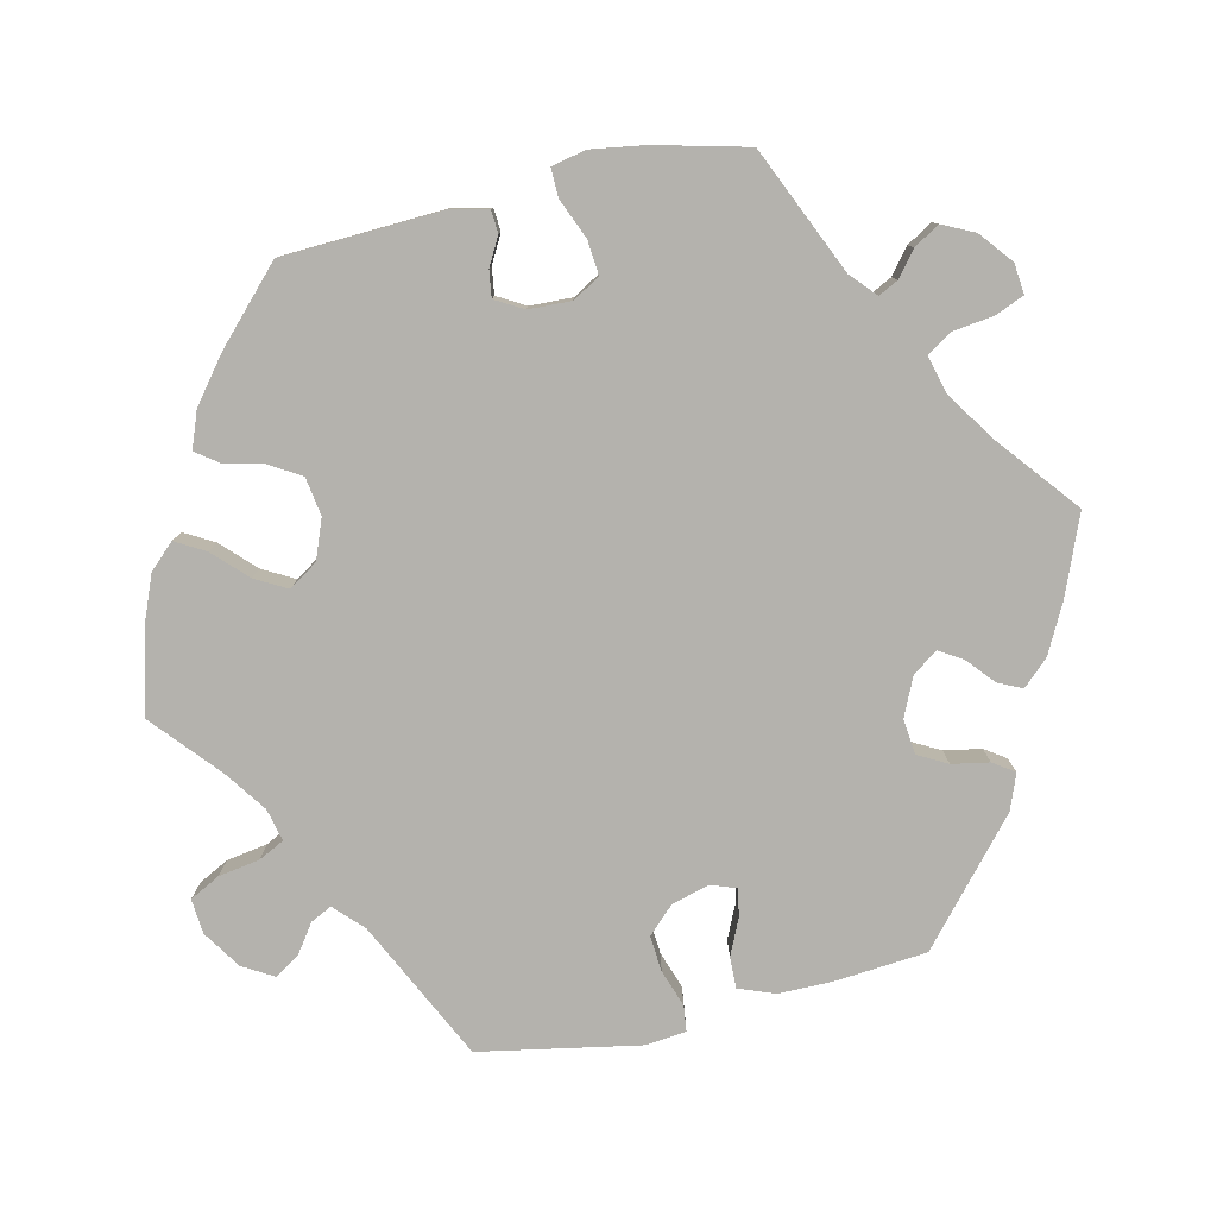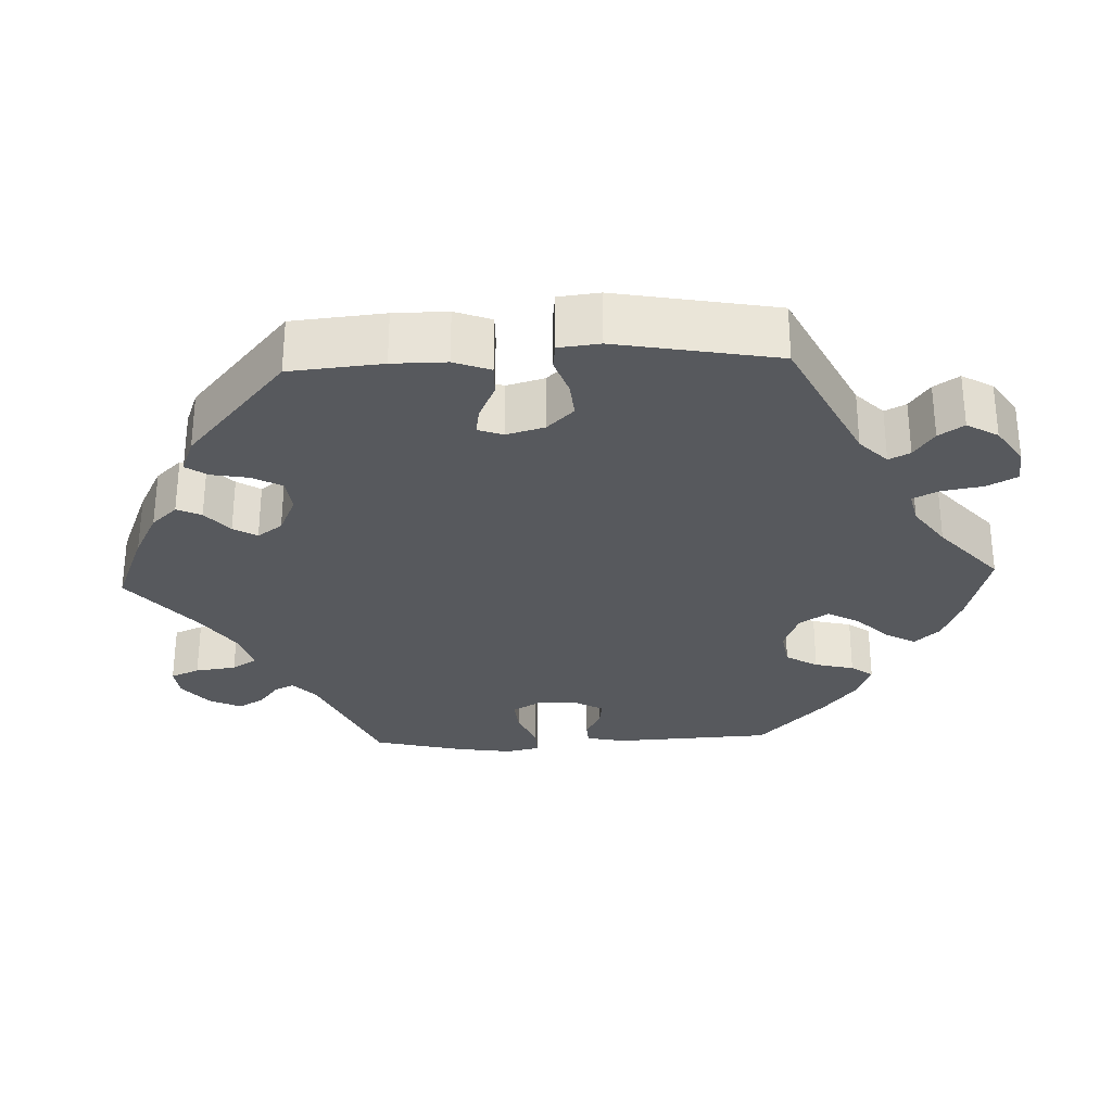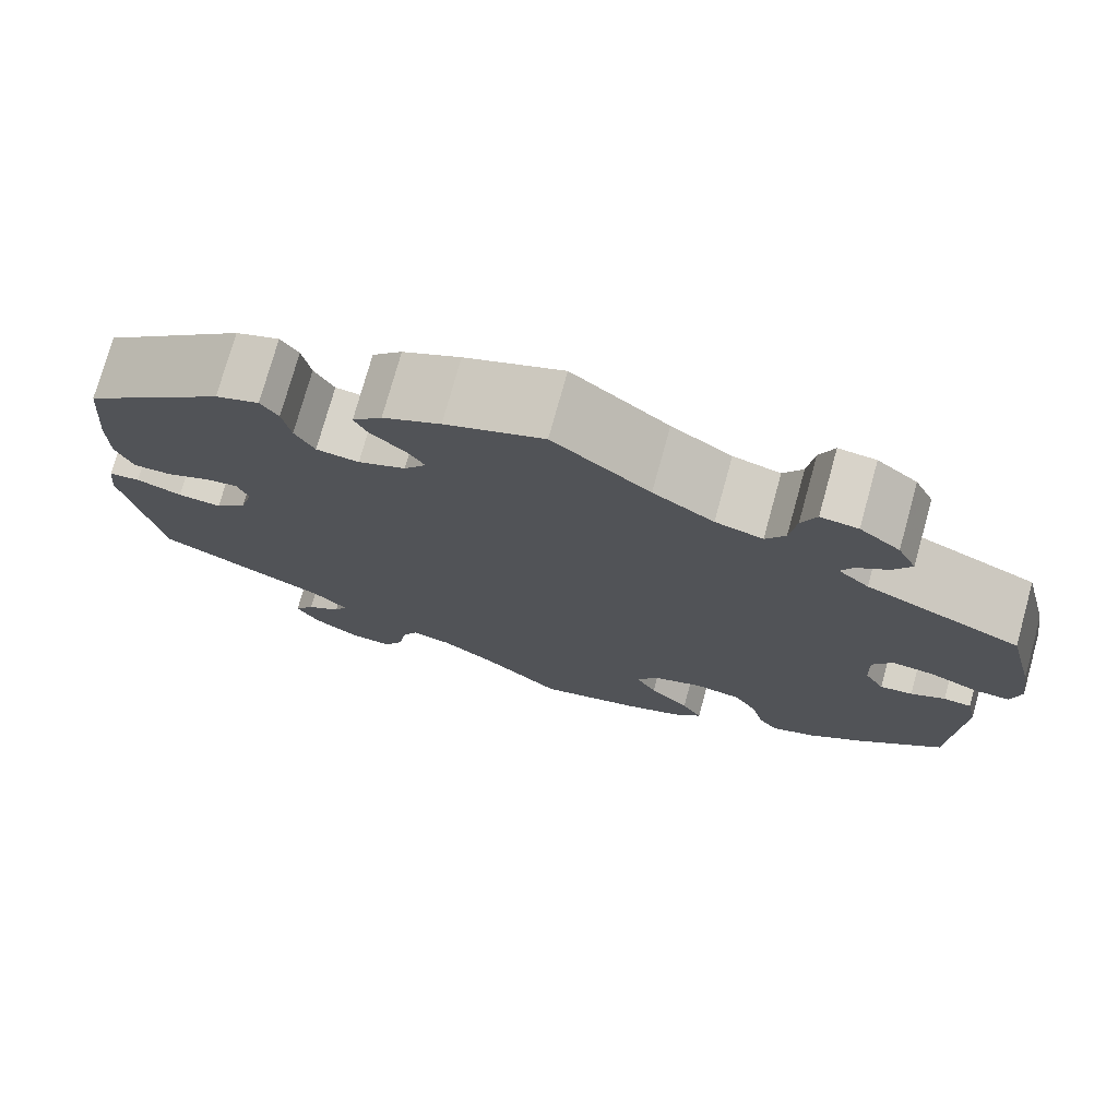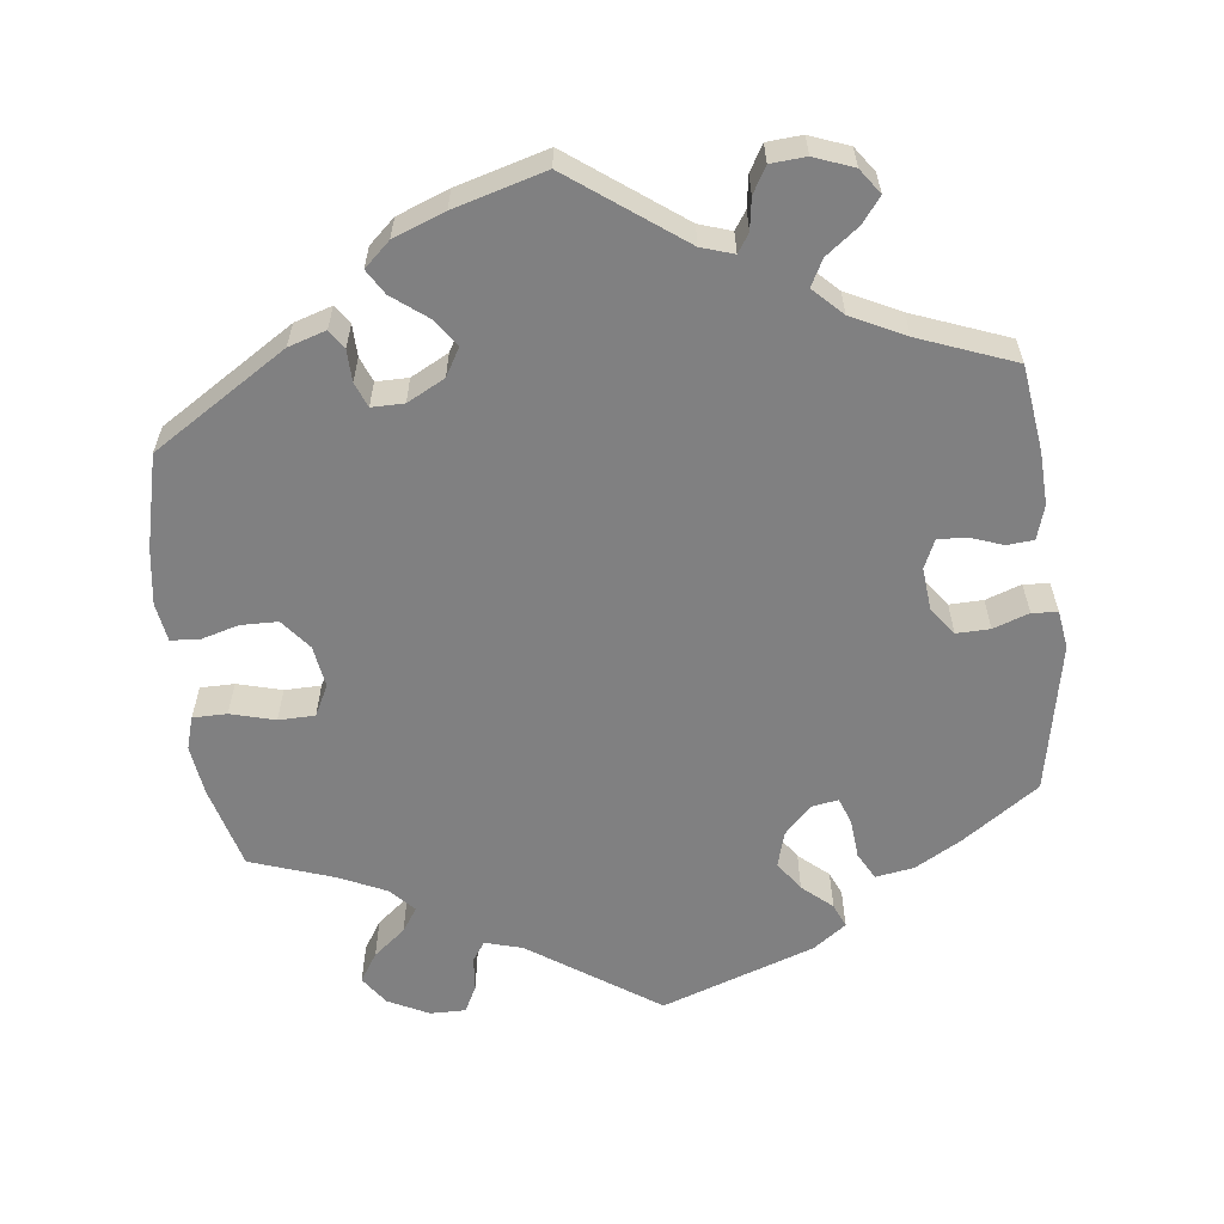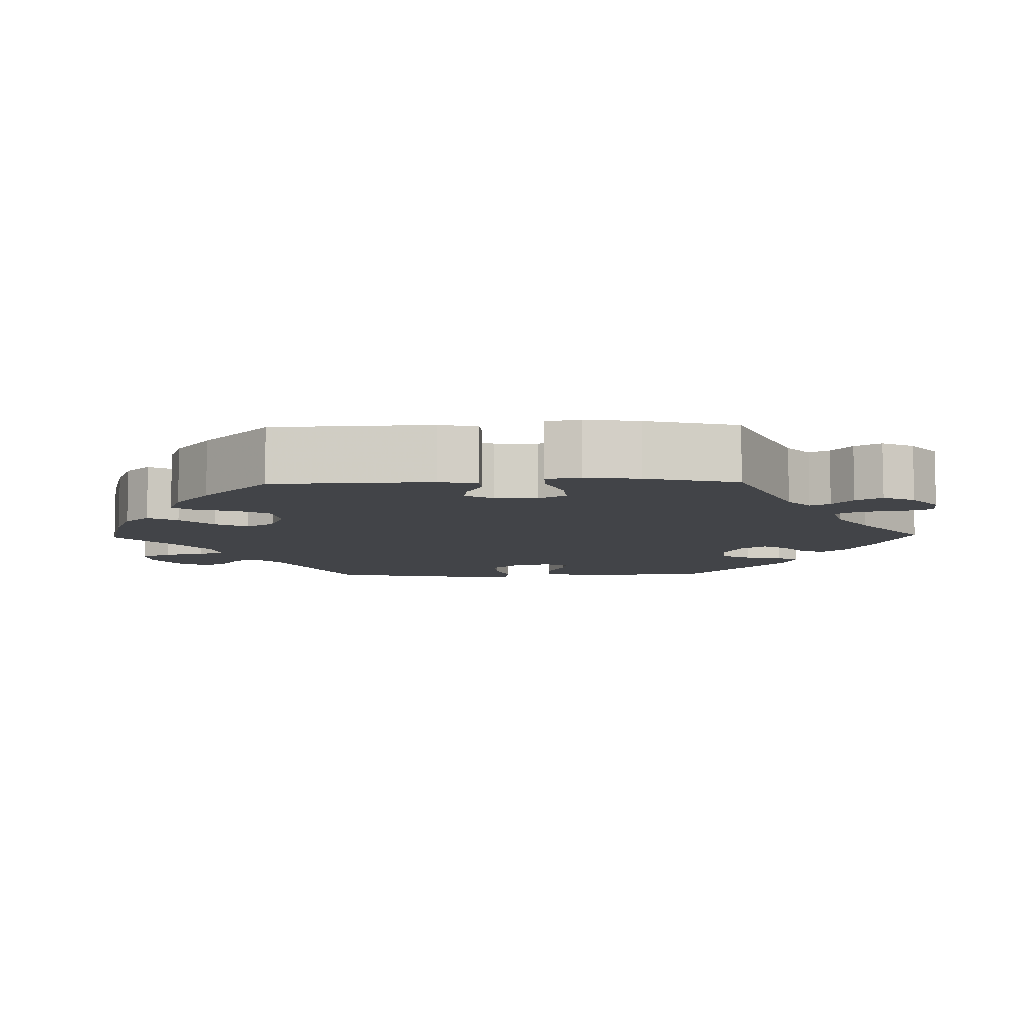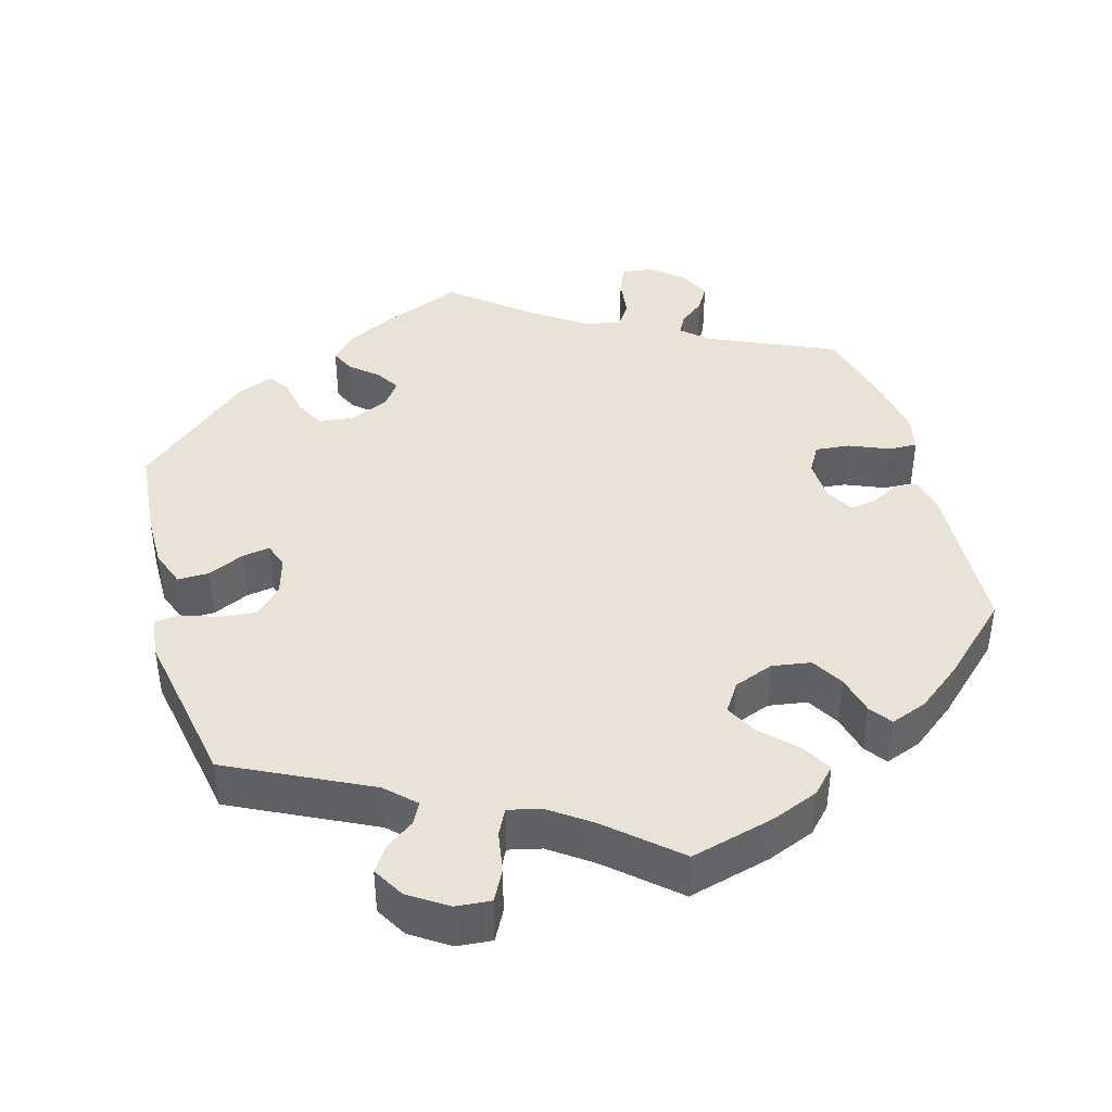
<metadata>
{"format":"obj","ext":"obj","renderer":"f3d","projection":"perspective","resolution":1024,"background":"white","views":[{"elev":-79.6,"azim":-77.2,"up":"+Y"},{"elev":-29.5,"azim":92.5,"up":"+Y"},{"elev":75.5,"azim":-164.5,"up":"+Z"},{"elev":-60.1,"azim":-53.5,"up":"+Y"},{"elev":-8.0,"azim":-88.6,"up":"+Y"},{"elev":41.6,"azim":164.4,"up":"+Y"}]}
</metadata>
<code>
v -0.511 0.07 -0.079
v -0.5 0.07 -0.028
v -0.47 0.07 -0.026
v -0.433 0.07 -0.046
v -0.398 0.07 -0.051
v -0.377 0.07 -0.014
v -0.375 0.07 0.042
v -0.396 0.07 0.078
v -0.441 0.07 0.074
v -0.494 0.07 0.052
v -0.532 0.07 0.051
v -0.542 0.07 0.096
v -0.531 0.07 0.168
v -0.501 0.07 0.289
v -0.334 0.07 0.363
v -0.301 0.07 0.393
v -0.314 0.07 0.419
v -0.347 0.07 0.445
v -0.367 0.07 0.479
v -0.347 0.07 0.521
v -0.304 0.07 0.556
v -0.264 0.07 0.56
v -0.248 0.07 0.522
v -0.241 0.07 0.468
v -0.22 0.07 0.435
v -0.169 0.07 0.449
v -0.104 0.07 0.493
v 0 0.07 0.578
v 0.106 0.07 0.535
v 0.168 0.07 0.503
v 0.2 0.07 0.469
v 0.185 0.07 0.437
v 0.149 0.07 0.406
v 0.13 0.07 0.375
v 0.154 0.07 0.342
v 0.205 0.07 0.319
v 0.251 0.07 0.324
v 0.272 0.07 0.363
v 0.281 0.07 0.412
v 0.3 0.07 0.44
v 0.347 0.07 0.422
v 0.5 0.07 0.29
v 0.511 0.07 0.168
v 0.511 0.07 0.097
v 0.493 0.07 0.049
v 0.452 0.07 0.05
v 0.404 0.07 0.072
v 0.368 0.07 0.078
v 0.356 0.07 0.045
v 0.37 0.07 -0.005
v 0.404 0.07 -0.04
v 0.451 0.07 -0.036
v 0.5 0.07 -0.019
v 0.534 0.07 -0.023
v 0.54 0.07 -0.077
v 0.501 0.07 -0.288
v 0.317 0.07 -0.378
v 0.28 0.07 -0.414
v 0.294 0.07 -0.442
v 0.331 0.07 -0.468
v 0.353 0.07 -0.501
v 0.329 0.07 -0.542
v 0.279 0.07 -0.575
v 0.233 0.07 -0.579
v 0.212 0.07 -0.539
v 0.203 0.07 -0.485
v 0.186 0.07 -0.451
v 0.143 0.07 -0.461
v 0.088 0.07 -0.5
v 0 0.07 -0.577
v -0.11 0.07 -0.548
v -0.172 0.07 -0.523
v -0.203 0.07 -0.49
v -0.181 0.07 -0.451
v -0.138 0.07 -0.408
v -0.115 0.07 -0.366
v -0.14 0.07 -0.328
v -0.192 0.07 -0.308
v -0.243 0.07 -0.316
v -0.268 0.07 -0.358
v -0.281 0.07 -0.41
v -0.302 0.07 -0.439
v -0.35 0.07 -0.421
v -0.409 0.07 -0.375
v -0.501 0.07 -0.288
v -0.511 0 -0.079
v -0.5 0 -0.028
v -0.47 0 -0.026
v -0.433 0 -0.046
v -0.398 0 -0.051
v -0.377 0 -0.014
v -0.375 0 0.042
v -0.396 0 0.078
v -0.441 0 0.074
v -0.494 0 0.052
v -0.532 0 0.051
v -0.542 0 0.096
v -0.531 0 0.168
v -0.501 0 0.289
v -0.334 0 0.363
v -0.301 0 0.393
v -0.314 0 0.419
v -0.347 0 0.445
v -0.367 0 0.479
v -0.347 0 0.521
v -0.304 0 0.556
v -0.264 0 0.56
v -0.248 0 0.522
v -0.241 0 0.468
v -0.22 0 0.435
v -0.169 0 0.449
v -0.104 0 0.493
v 0 0 0.578
v 0.106 0 0.535
v 0.168 0 0.503
v 0.2 0 0.469
v 0.185 0 0.437
v 0.149 0 0.406
v 0.13 0 0.375
v 0.154 0 0.342
v 0.205 0 0.319
v 0.251 0 0.324
v 0.272 0 0.363
v 0.281 0 0.412
v 0.3 0 0.44
v 0.347 0 0.422
v 0.5 0 0.29
v 0.511 0 0.168
v 0.511 0 0.097
v 0.493 0 0.049
v 0.452 0 0.05
v 0.404 0 0.072
v 0.368 0 0.078
v 0.356 0 0.045
v 0.37 0 -0.005
v 0.404 0 -0.04
v 0.451 0 -0.036
v 0.5 0 -0.019
v 0.534 0 -0.023
v 0.54 0 -0.077
v 0.501 0 -0.288
v 0.317 0 -0.378
v 0.28 0 -0.414
v 0.294 0 -0.442
v 0.331 0 -0.468
v 0.353 0 -0.501
v 0.329 0 -0.542
v 0.279 0 -0.575
v 0.233 0 -0.579
v 0.212 0 -0.539
v 0.203 0 -0.485
v 0.186 0 -0.451
v 0.143 0 -0.461
v 0.088 0 -0.5
v 0 0 -0.577
v -0.11 0 -0.548
v -0.172 0 -0.523
v -0.203 0 -0.49
v -0.181 0 -0.451
v -0.138 0 -0.408
v -0.115 0 -0.366
v -0.14 0 -0.328
v -0.192 0 -0.308
v -0.243 0 -0.316
v -0.268 0 -0.358
v -0.281 0 -0.41
v -0.302 0 -0.439
v -0.35 0 -0.421
v -0.409 0 -0.375
v -0.501 0 -0.288
f 80 81 82 83
f 79 80 83 84
f 72 73 74 75
f 72 75 76
f 69 70 71 72
f 68 69 72 76
f 67 68 76 77
f 63 64 65 66
f 63 66 67
f 62 63 67
f 59 60 61 62
f 58 59 62 67
f 57 58 67 77
f 52 53 54 55
f 51 52 55 56
f 50 51 56 57
f 44 45 46 47
f 44 47 48
f 43 44 48
f 42 43 48
f 41 42 48
f 38 39 40 41
f 37 38 41 48
f 36 37 48 49
f 30 31 32 33
f 30 33 34
f 27 28 29 30
f 26 27 30 34
f 25 26 34 35
f 21 22 23 24
f 21 24 25
f 20 21 25
f 17 18 19 20
f 16 17 20 25
f 15 16 25 35
f 9 10 11 12
f 8 9 12 13
f 1 2 3 4
f 1 4 5
f 79 84 85 1
f 50 57 77 78
f 8 13 14 15
f 7 8 15 35
f 6 7 35 36
f 78 79 1 5
f 36 49 50 78
f 5 6 36 78
f 168 167 166 165
f 169 168 165 164
f 160 159 158 157
f 161 160 157
f 157 156 155 154
f 161 157 154 153
f 162 161 153 152
f 151 150 149 148
f 152 151 148
f 152 148 147
f 147 146 145 144
f 152 147 144 143
f 162 152 143 142
f 140 139 138 137
f 141 140 137 136
f 142 141 136 135
f 132 131 130 129
f 133 132 129
f 133 129 128
f 133 128 127
f 133 127 126
f 126 125 124 123
f 133 126 123 122
f 134 133 122 121
f 118 117 116 115
f 119 118 115
f 115 114 113 112
f 119 115 112 111
f 120 119 111 110
f 109 108 107 106
f 110 109 106
f 110 106 105
f 105 104 103 102
f 110 105 102 101
f 120 110 101 100
f 97 96 95 94
f 98 97 94 93
f 89 88 87 86
f 90 89 86
f 86 170 169 164
f 163 162 142 135
f 100 99 98 93
f 120 100 93 92
f 121 120 92 91
f 90 86 164 163
f 163 135 134 121
f 163 121 91 90
f 1 86 87 2
f 2 87 88 3
f 3 88 89 4
f 4 89 90 5
f 5 90 91 6
f 6 91 92 7
f 7 92 93 8
f 8 93 94 9
f 9 94 95 10
f 10 95 96 11
f 11 96 97 12
f 12 97 98 13
f 13 98 99 14
f 14 99 100 15
f 15 100 101 16
f 16 101 102 17
f 17 102 103 18
f 18 103 104 19
f 19 104 105 20
f 20 105 106 21
f 21 106 107 22
f 22 107 108 23
f 23 108 109 24
f 24 109 110 25
f 25 110 111 26
f 26 111 112 27
f 27 112 113 28
f 28 113 114 29
f 29 114 115 30
f 30 115 116 31
f 31 116 117 32
f 32 117 118 33
f 33 118 119 34
f 34 119 120 35
f 35 120 121 36
f 36 121 122 37
f 37 122 123 38
f 38 123 124 39
f 39 124 125 40
f 40 125 126 41
f 41 126 127 42
f 42 127 128 43
f 43 128 129 44
f 44 129 130 45
f 45 130 131 46
f 46 131 132 47
f 47 132 133 48
f 48 133 134 49
f 49 134 135 50
f 50 135 136 51
f 51 136 137 52
f 52 137 138 53
f 53 138 139 54
f 54 139 140 55
f 55 140 141 56
f 56 141 142 57
f 57 142 143 58
f 58 143 144 59
f 59 144 145 60
f 60 145 146 61
f 61 146 147 62
f 62 147 148 63
f 63 148 149 64
f 64 149 150 65
f 65 150 151 66
f 66 151 152 67
f 67 152 153 68
f 68 153 154 69
f 69 154 155 70
f 70 155 156 71
f 71 156 157 72
f 72 157 158 73
f 73 158 159 74
f 74 159 160 75
f 75 160 161 76
f 76 161 162 77
f 77 162 163 78
f 78 163 164 79
f 79 164 165 80
f 80 165 166 81
f 81 166 167 82
f 82 167 168 83
f 83 168 169 84
f 84 169 170 85
f 85 170 86 1

</code>
